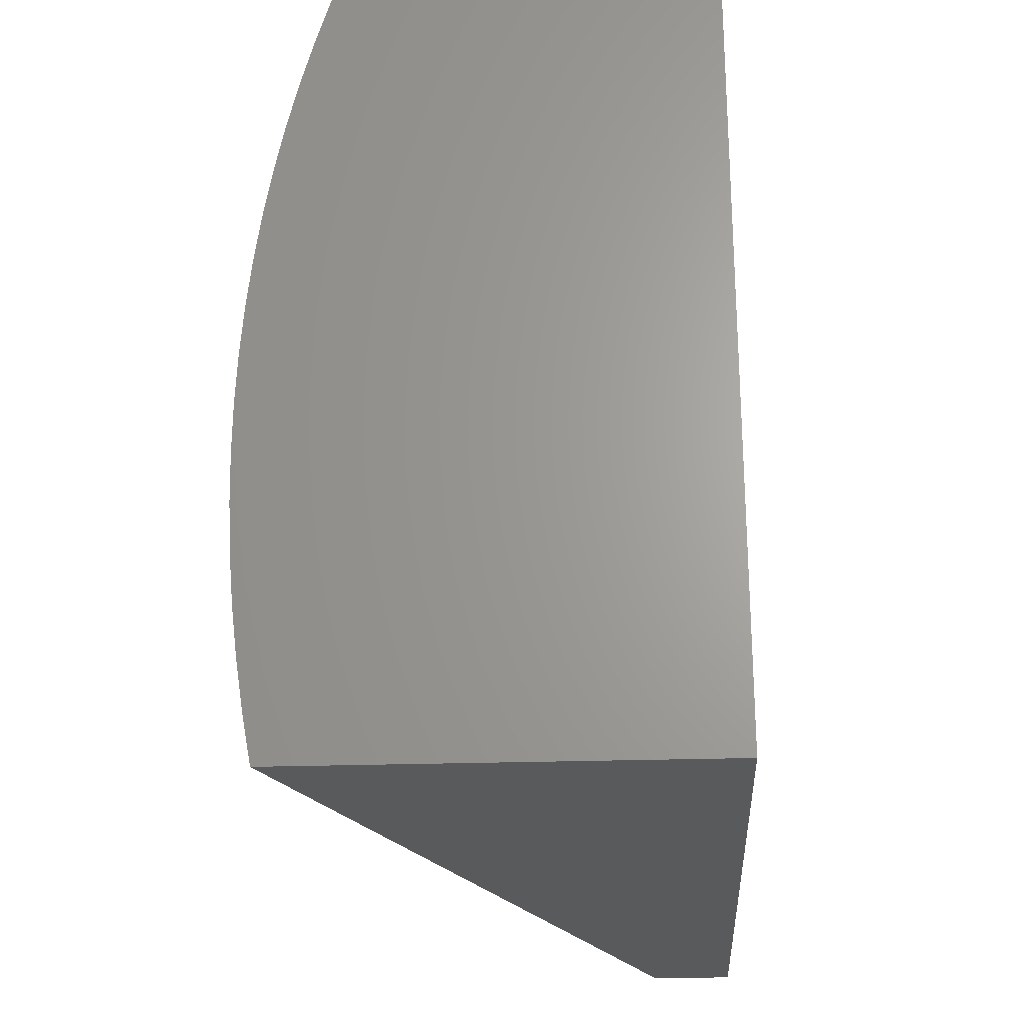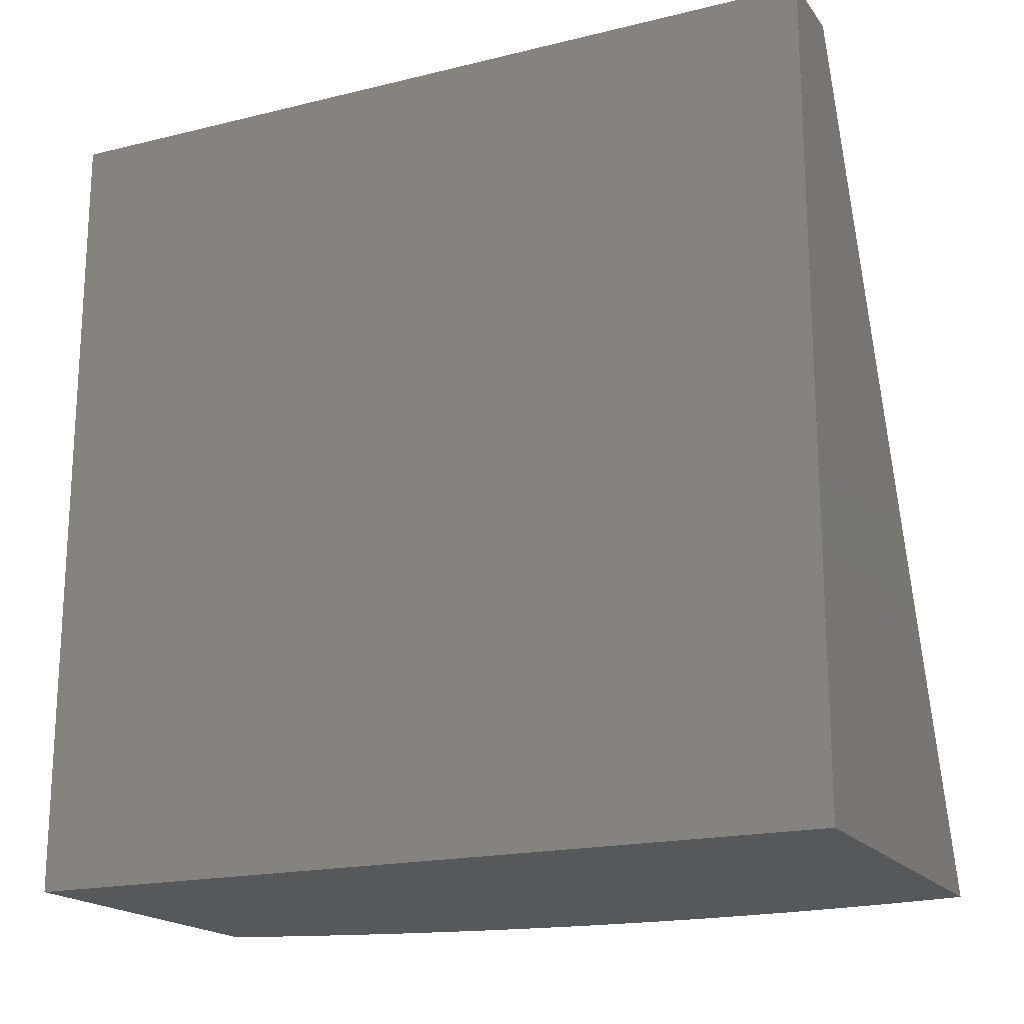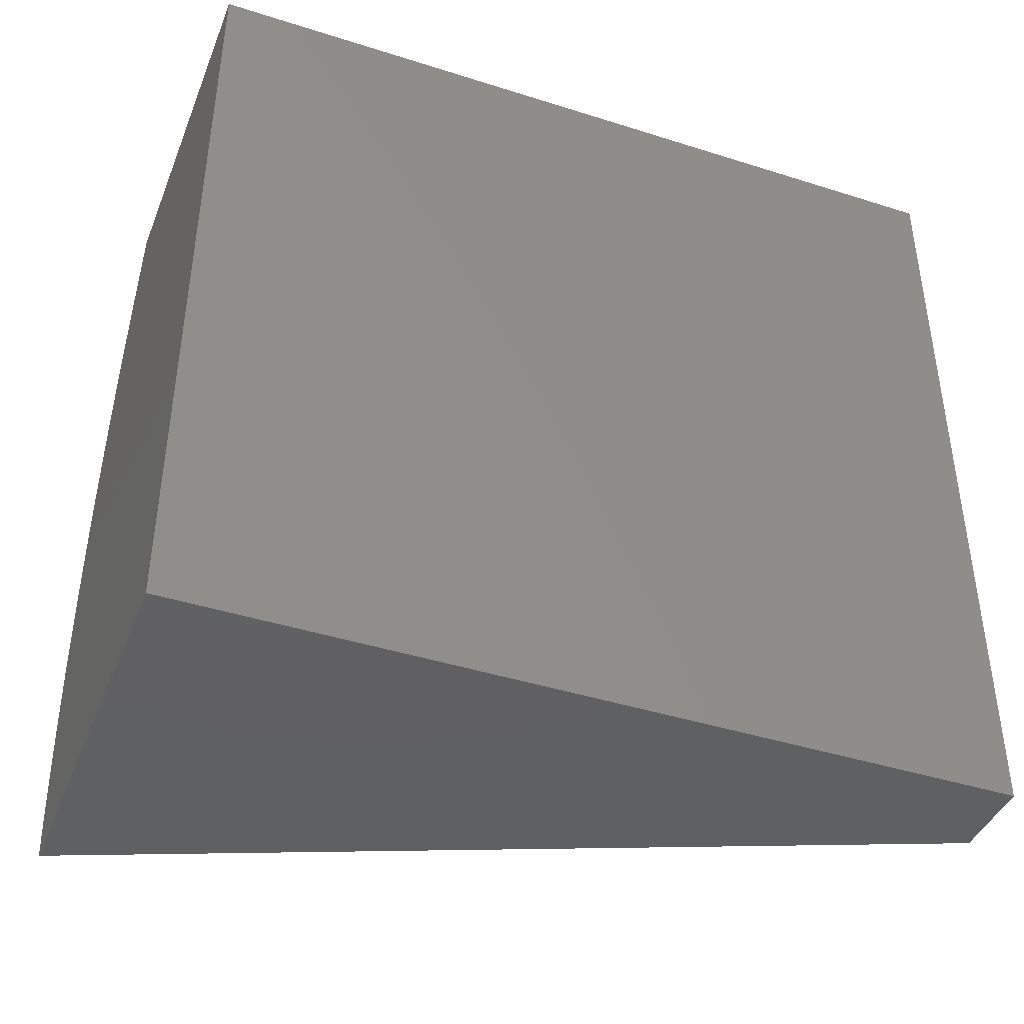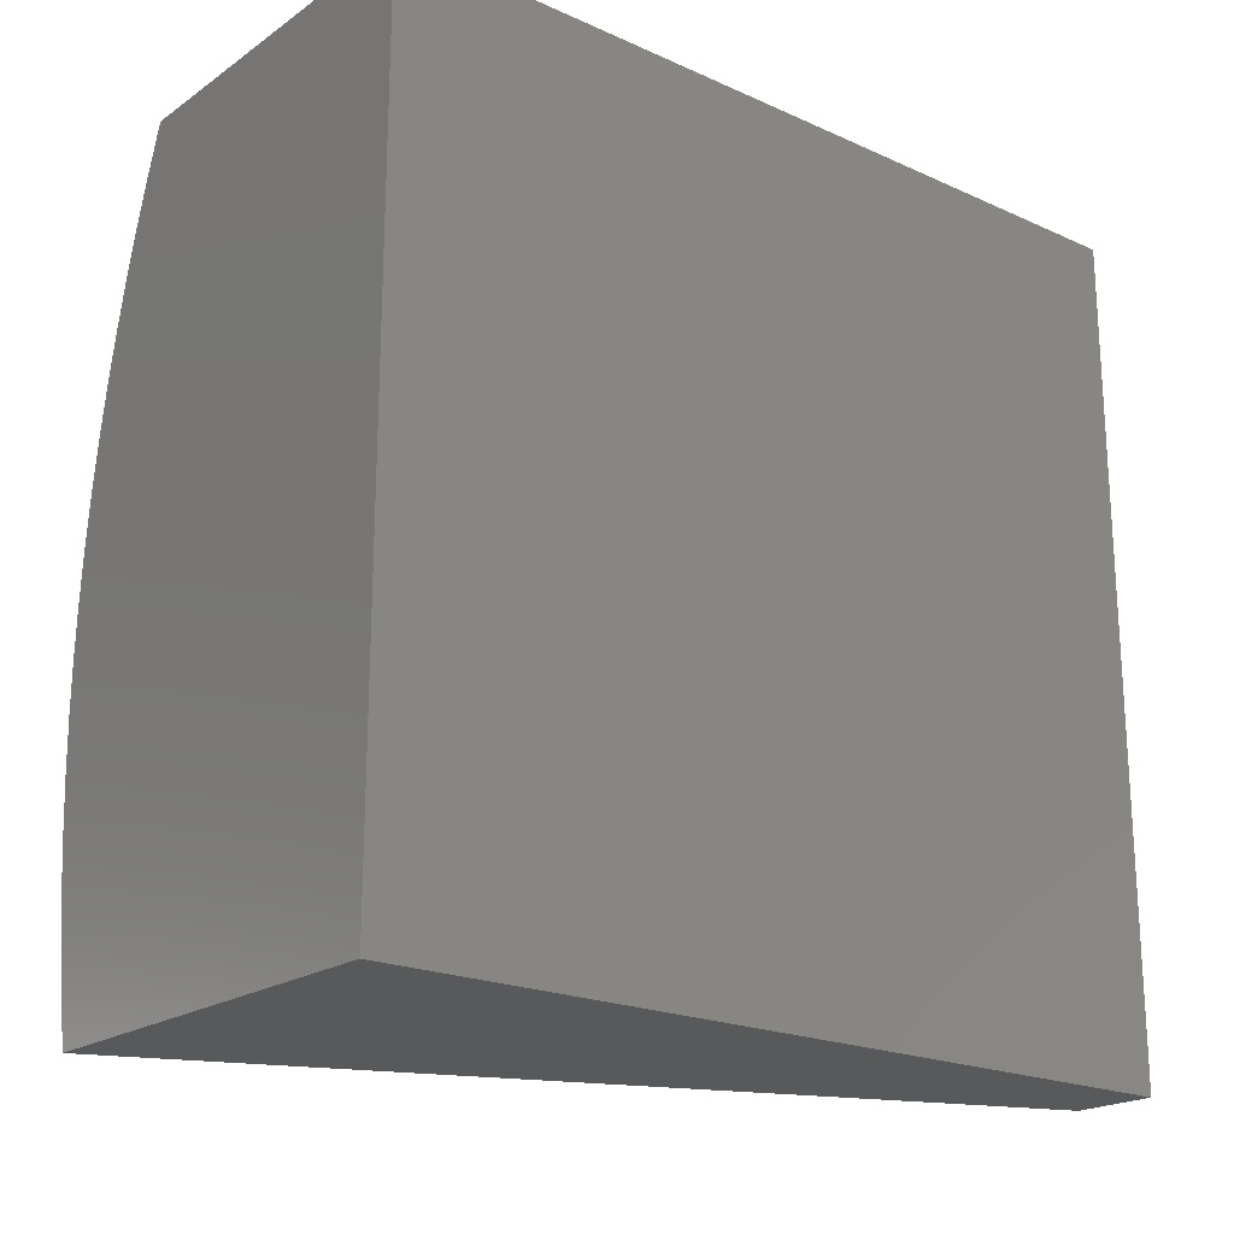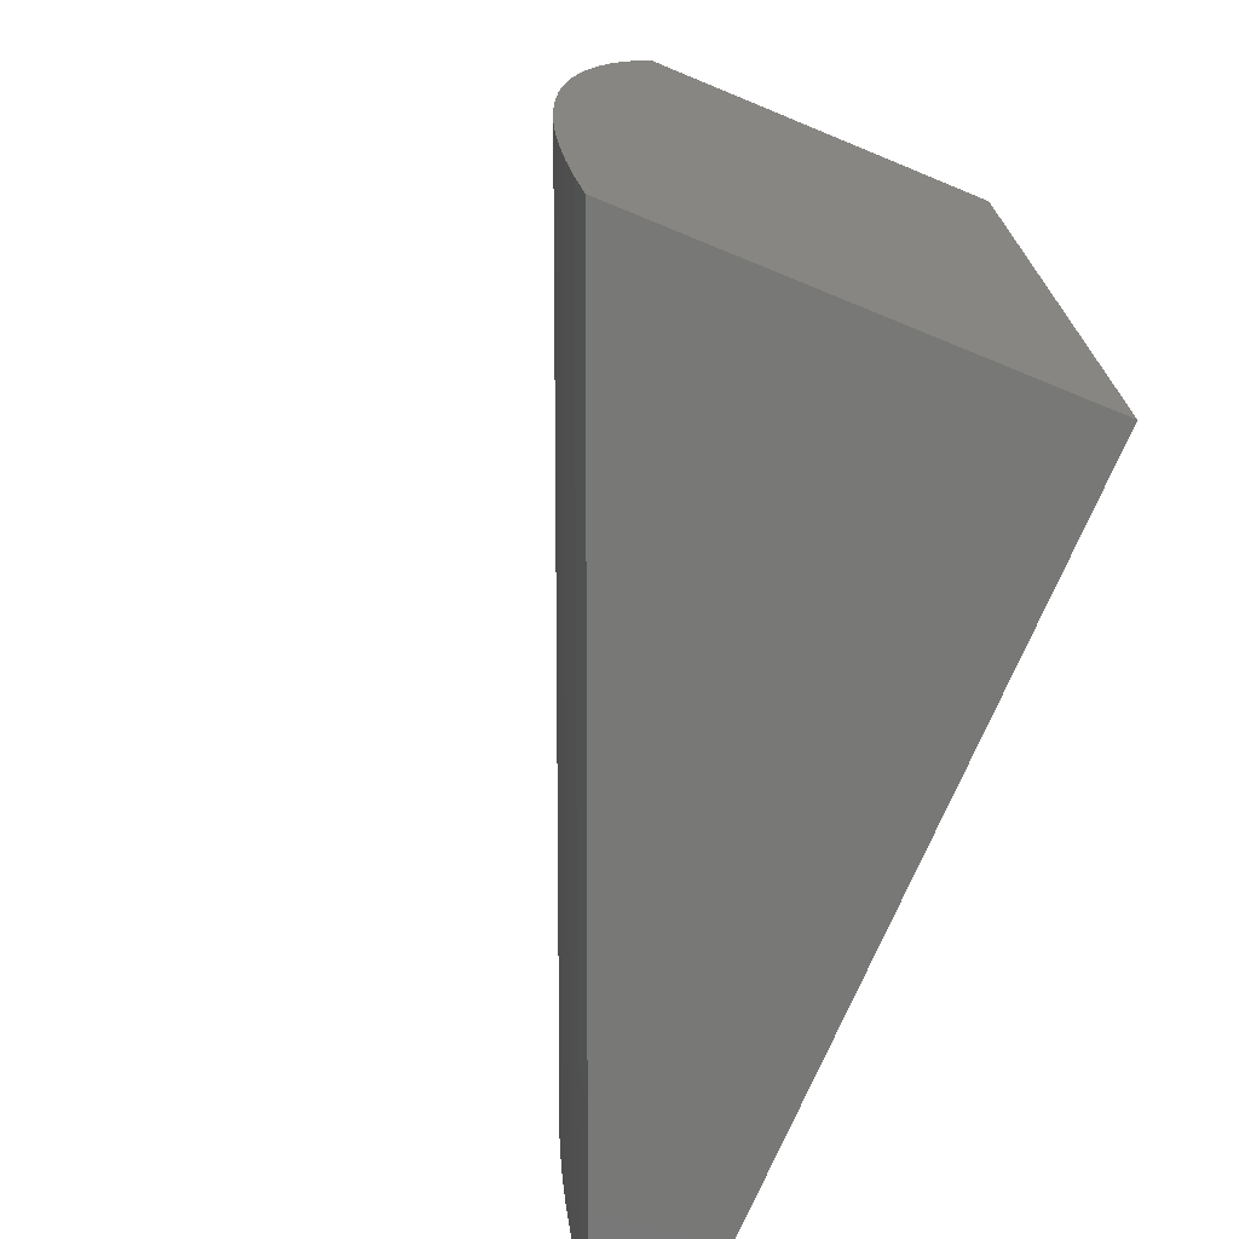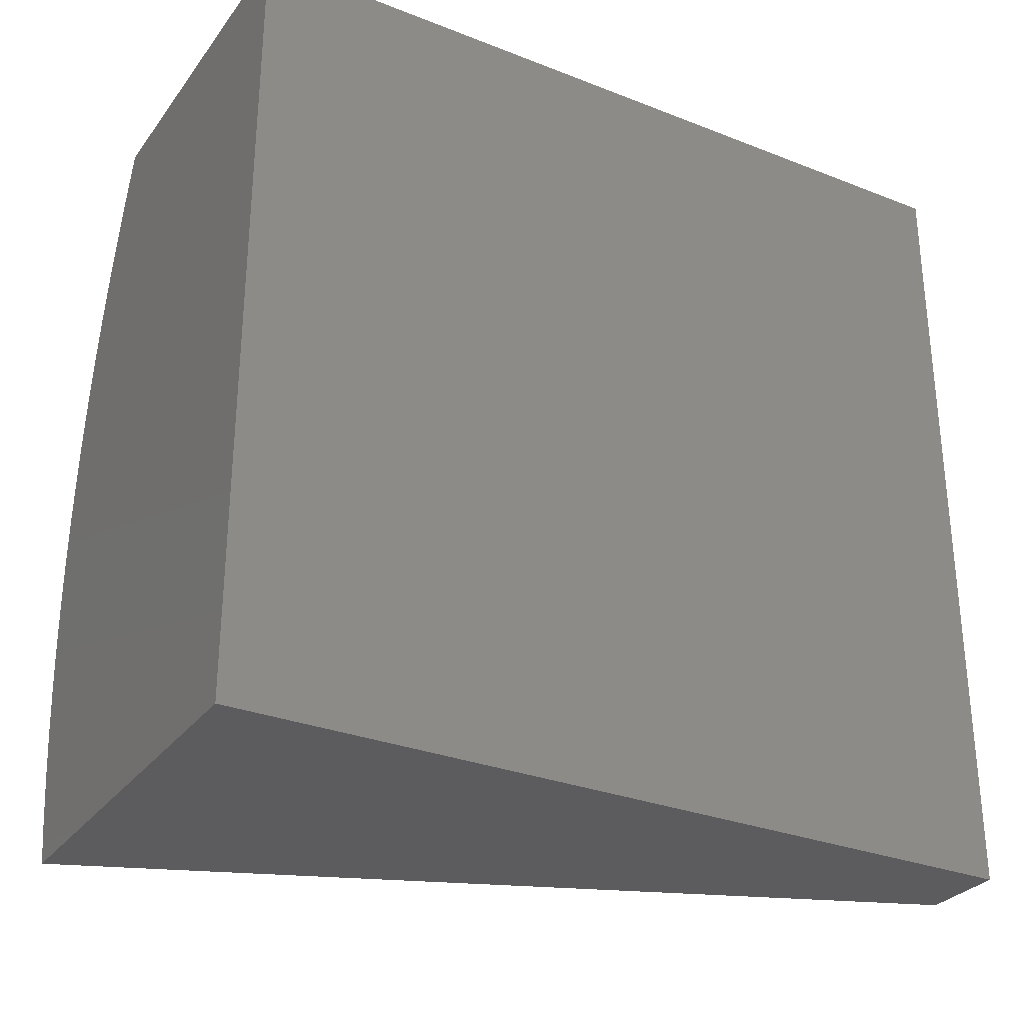
<metadata>
{"format":"stl","ext":"stl","renderer":"f3d","projection":"perspective","resolution":1024,"background":"white","views":[{"elev":-24.1,"azim":3.3,"up":"+Z"},{"elev":-18.5,"azim":115.2,"up":"+Y"},{"elev":-41.9,"azim":69.1,"up":"+Z"},{"elev":-20.4,"azim":50.8,"up":"+Z"},{"elev":-70.6,"azim":-22.4,"up":"+Z"},{"elev":-29.8,"azim":60.2,"up":"+Z"}]}
</metadata>
<code>
# stl→obj: 40 verts, 76 faces
v 6.899 22 0
v 6.488 21 0
v 6.887 22 0.0587
v 6.477 21 0.0587
v 6.878 22 0.1177
v 6.468 21 0.1177
v 6.871 22 0.1769
v 6.461 21 0.1769
v 6.866 22 0.2363
v 6.456 21 0.2363
v 6.862 22 0.2958
v 6.452 21 0.2958
v 6.861 22 0.3553
v 6.451 21 0.3553
v 6.451 21 0.4149
v 6.861 22 0.4149
v 6.453 21 0.4744
v 6.863 22 0.4744
v 6.458 21 0.5339
v 6.868 22 0.5339
v 6.464 21 0.5932
v 6.874 22 0.5932
v 6.472 21 0.6523
v 6.882 22 0.6523
v 6.482 21 0.7112
v 6.892 22 0.7112
v 6.494 21 0.7698
v 6.904 22 0.7698
v 6.507 21 0.828
v 6.917 22 0.828
v 6.523 21 0.8858
v 6.933 22 0.8858
v 6.54 21 0.9432
v 6.95 22 0.9432
v 6.56 21 1
v 6.97 22 1
v 7 21 1
v 7 21 0
v 7 22 0
v 7 22 1
f 1 2 3
f 3 2 4
f 3 4 5
f 5 4 6
f 5 6 7
f 7 6 8
f 7 8 9
f 9 8 10
f 9 10 11
f 11 10 12
f 11 12 13
f 13 12 14
f 13 14 15
f 13 15 16
f 16 15 17
f 16 17 18
f 18 17 19
f 18 19 20
f 20 19 21
f 20 21 22
f 22 21 23
f 22 23 24
f 24 23 25
f 24 25 26
f 26 25 27
f 26 27 28
f 28 27 29
f 28 29 30
f 30 29 31
f 30 31 32
f 32 31 33
f 32 33 34
f 34 33 35
f 34 35 36
f 35 33 37
f 37 33 31
f 37 31 29
f 29 27 37
f 37 27 25
f 37 25 23
f 37 23 38
f 38 23 21
f 38 21 19
f 19 17 38
f 38 17 15
f 38 15 14
f 14 12 38
f 38 12 10
f 38 10 8
f 8 6 38
f 38 6 4
f 38 4 2
f 2 1 38
f 38 1 39
f 35 37 36
f 36 37 40
f 1 3 39
f 39 3 5
f 39 5 7
f 9 20 7
f 7 20 22
f 7 22 39
f 39 22 24
f 39 24 26
f 20 9 18
f 18 9 11
f 18 11 16
f 16 11 13
f 26 28 39
f 39 28 30
f 39 30 32
f 32 34 39
f 39 34 40
f 40 34 36
f 37 38 40
f 40 38 39

</code>
